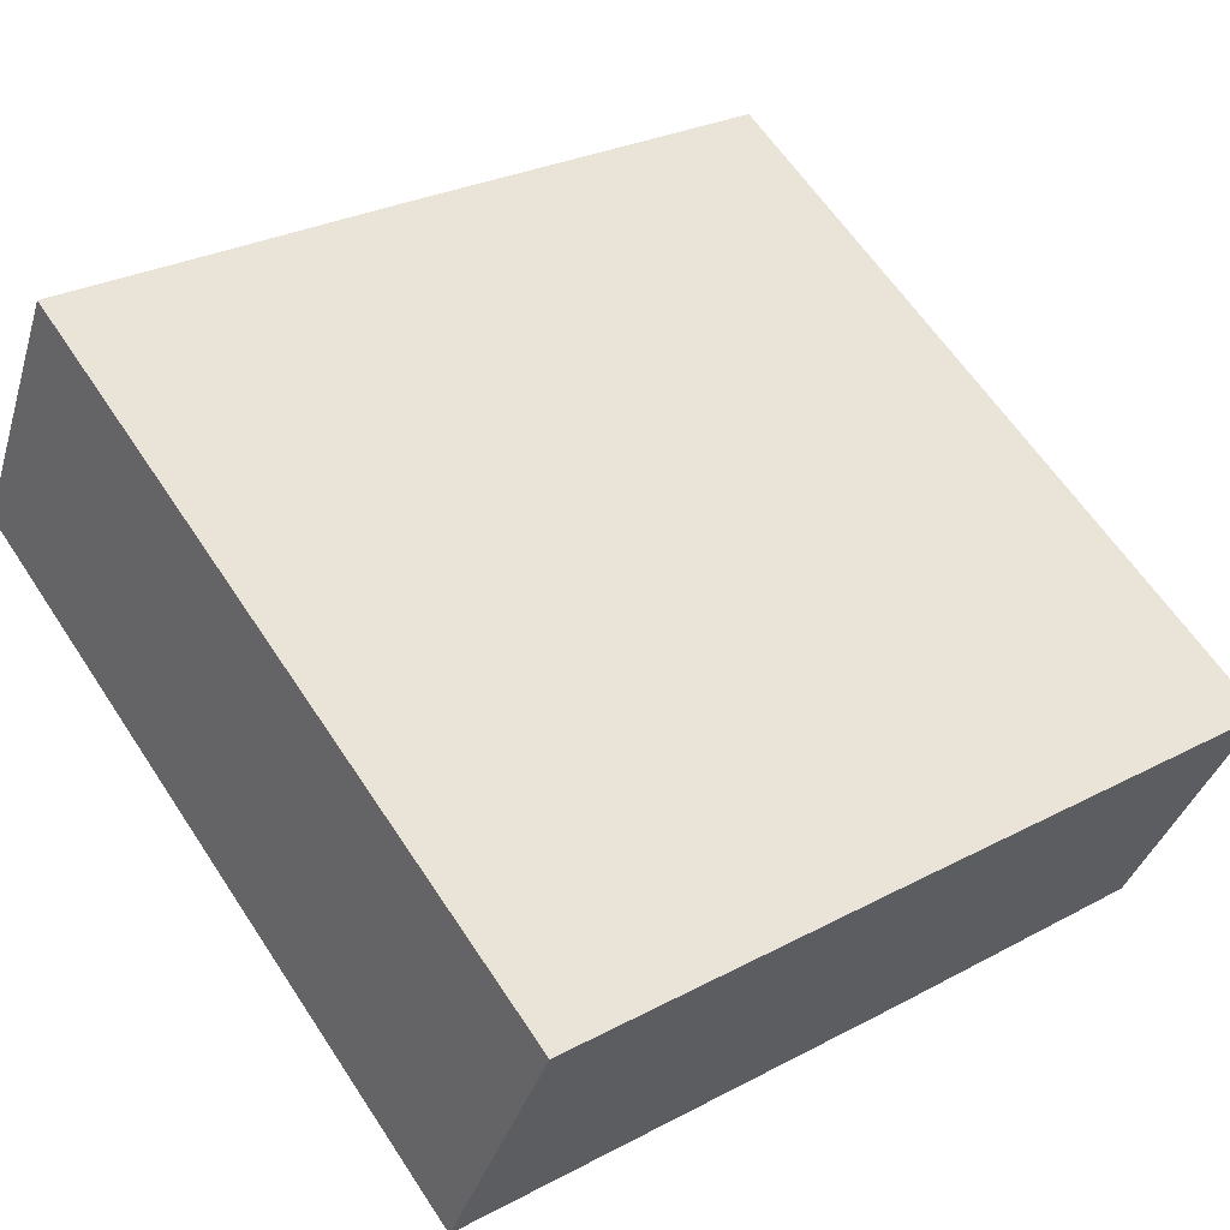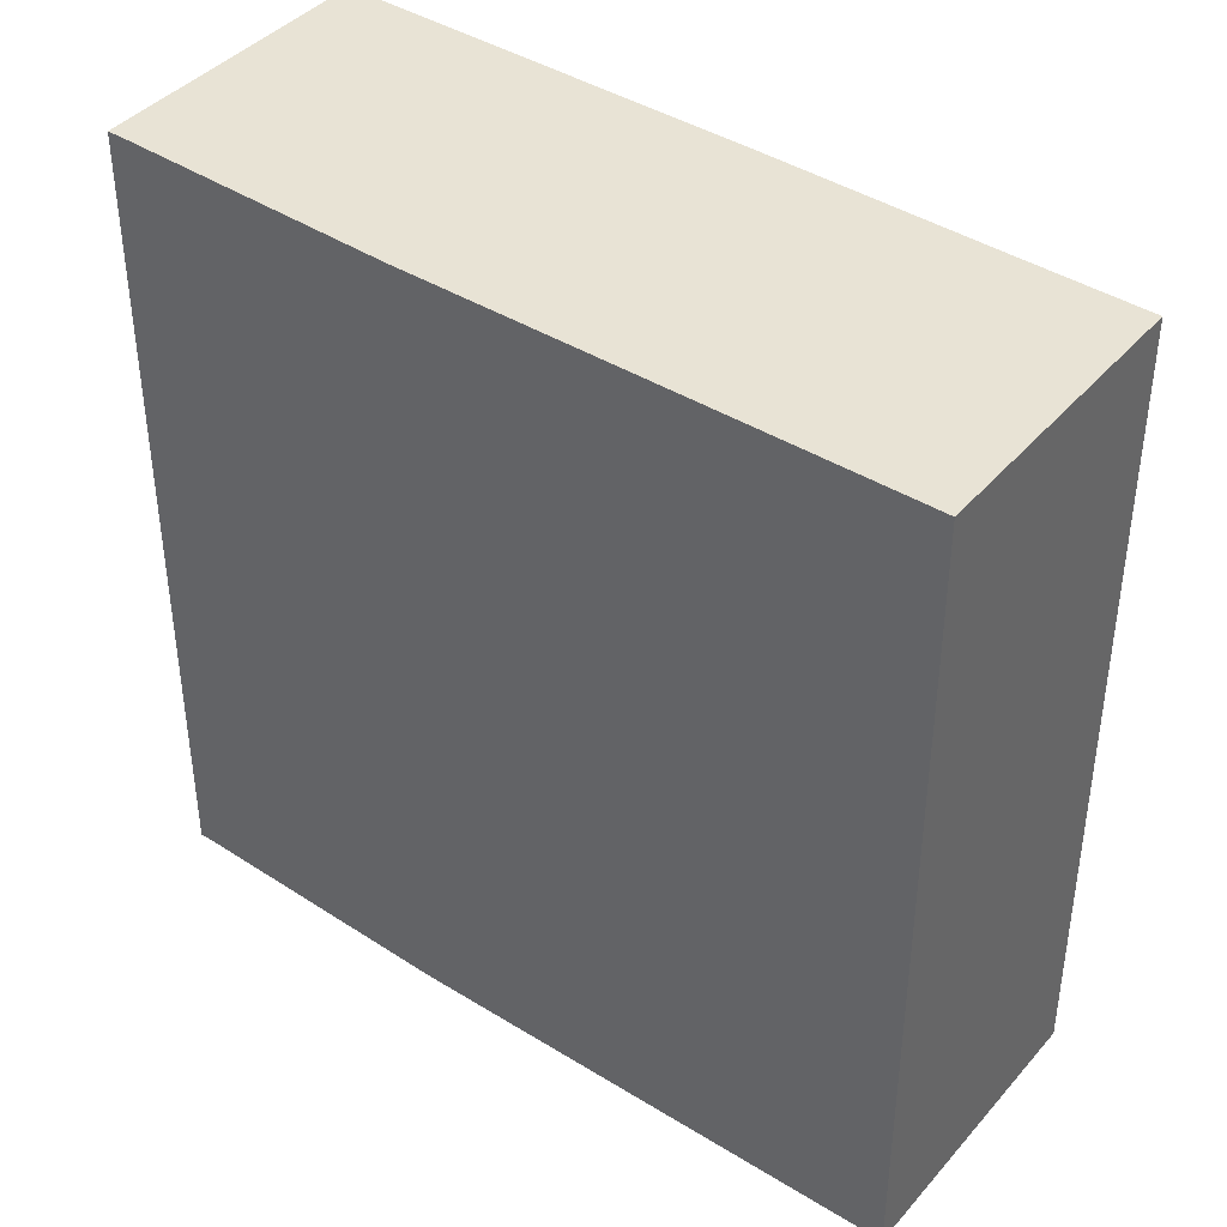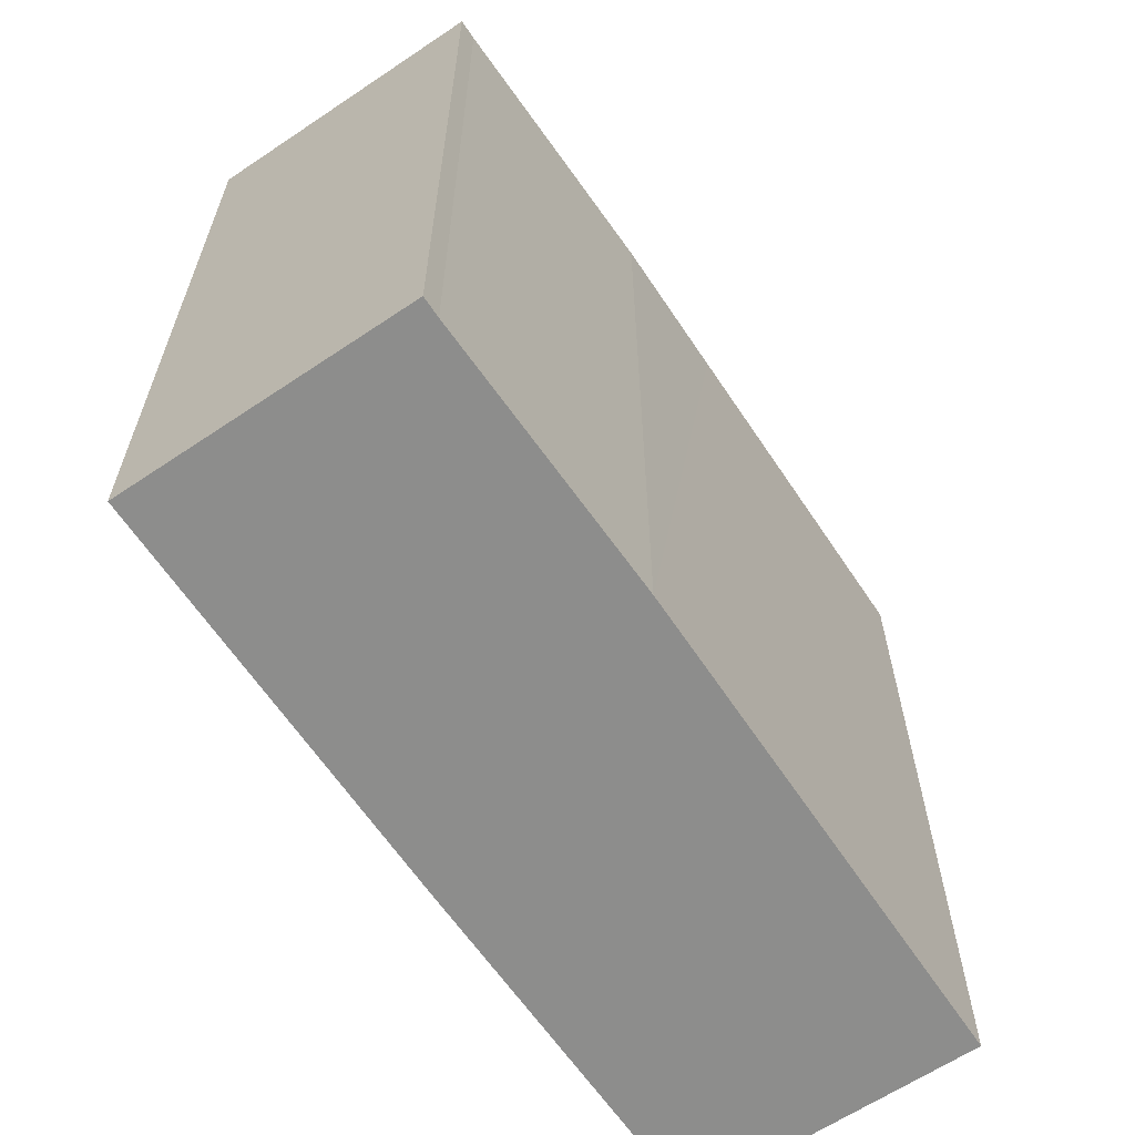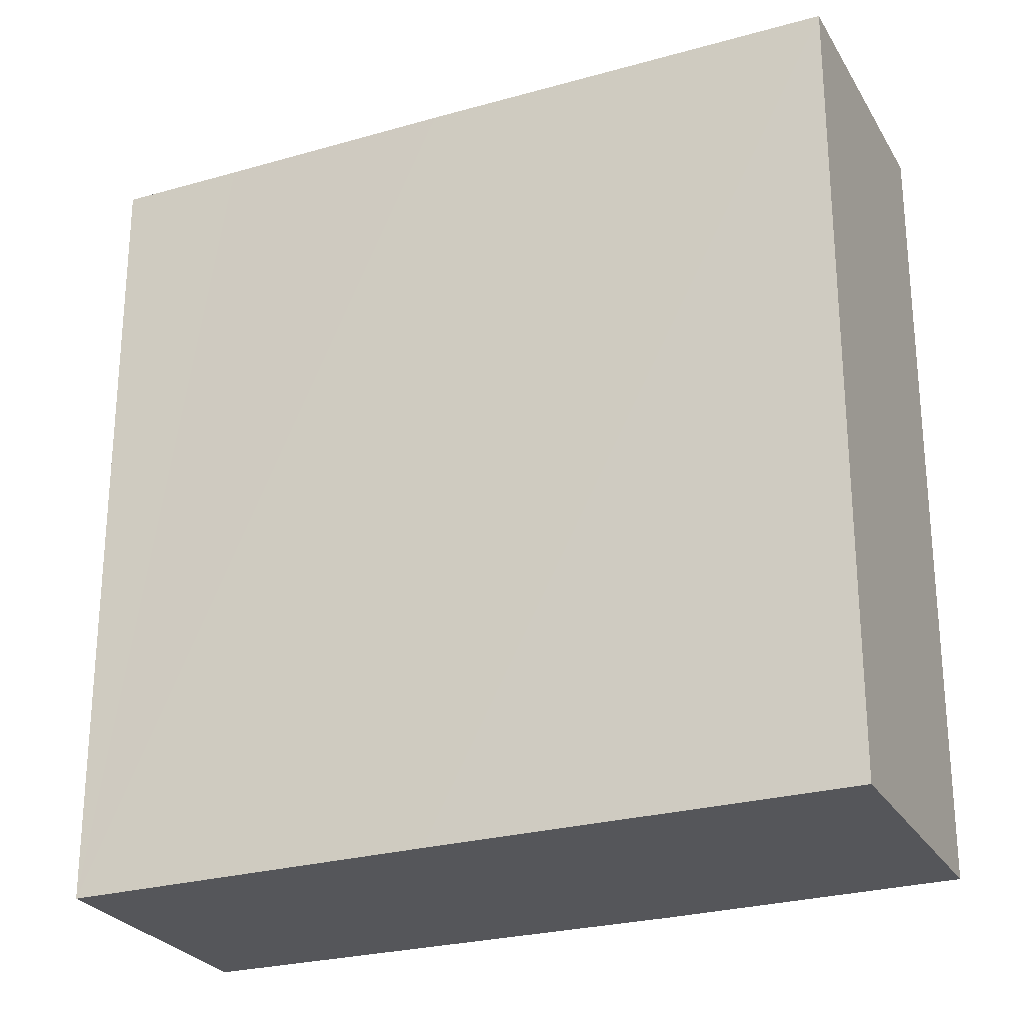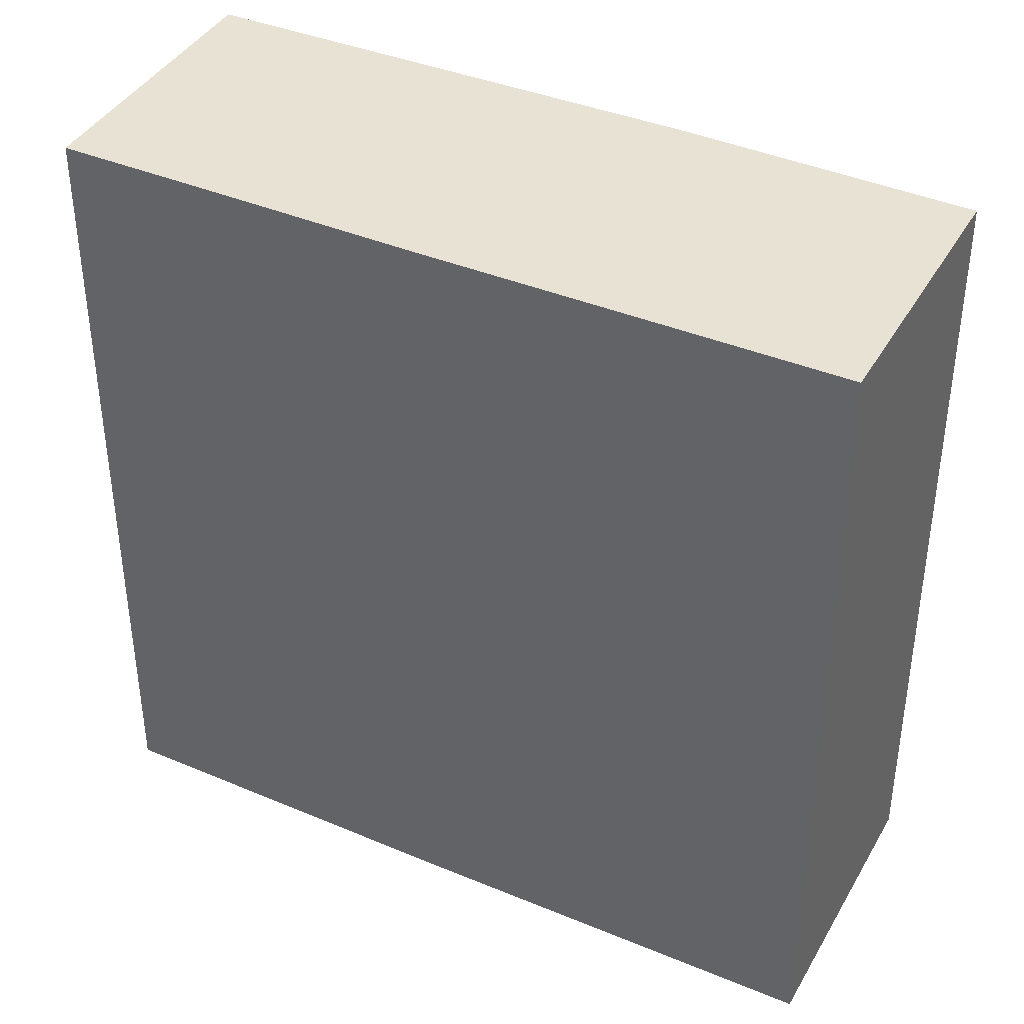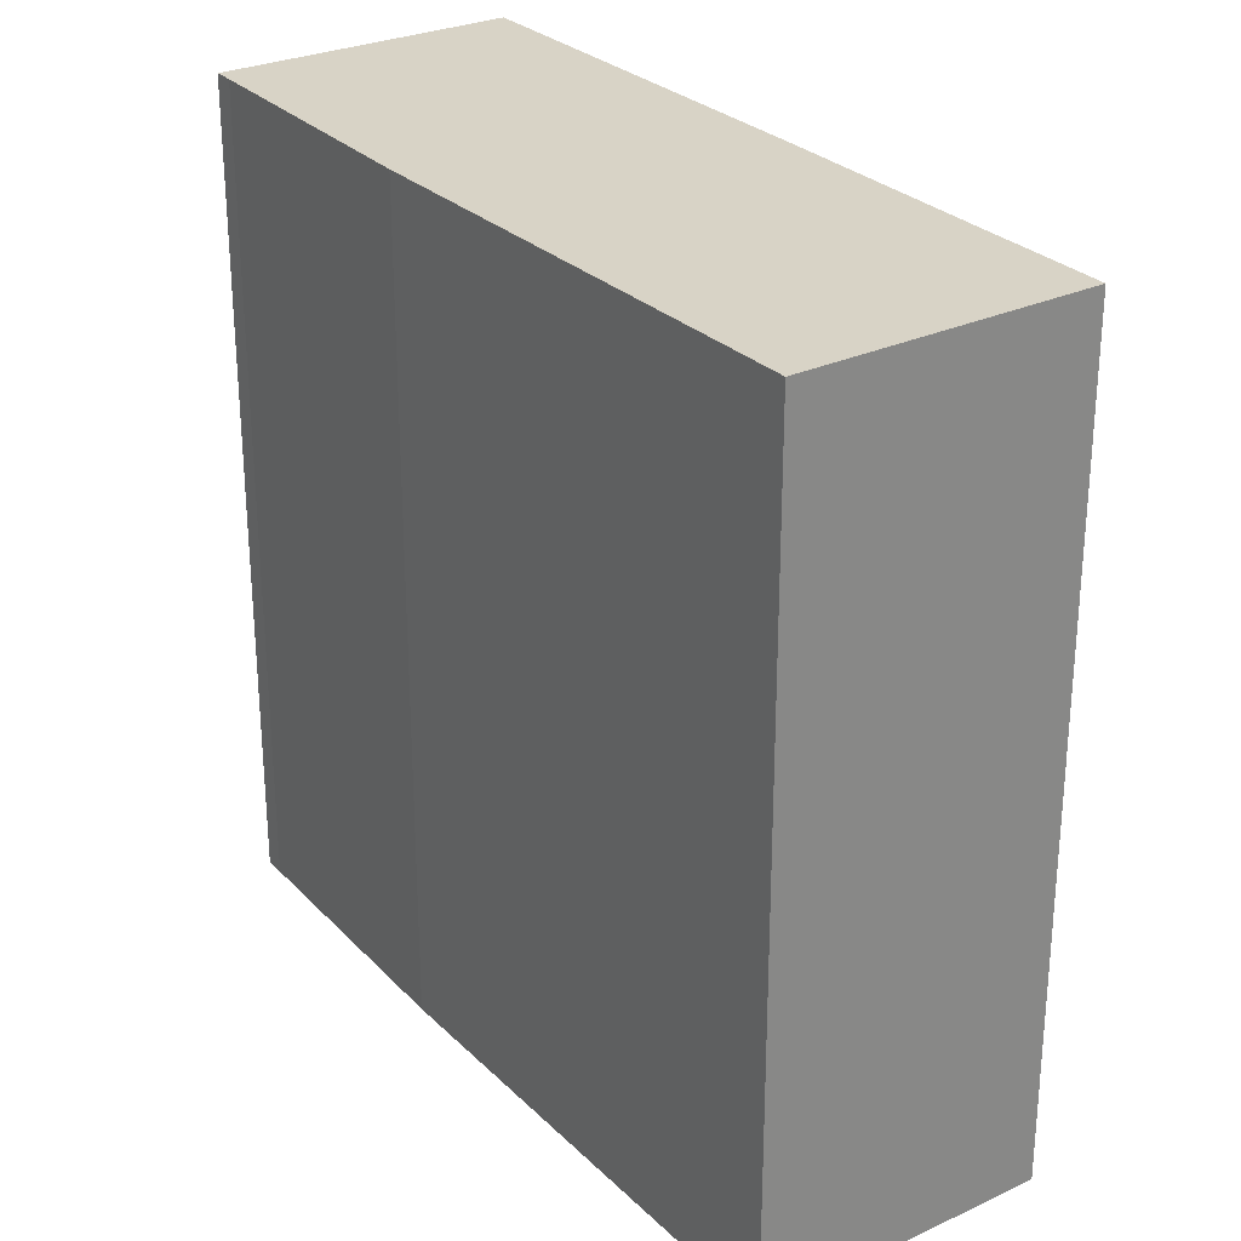
<metadata>
{"format":"obj","ext":"obj","renderer":"f3d","projection":"perspective","resolution":1024,"background":"white","views":[{"elev":62.3,"azim":-33.4,"up":"+Z"},{"elev":41.3,"azim":-122.3,"up":"+Y"},{"elev":-64.4,"azim":144.5,"up":"+Y"},{"elev":-26.0,"azim":44.5,"up":"+Y"},{"elev":39.9,"azim":47.6,"up":"+Y"},{"elev":28.0,"azim":-104.4,"up":"+Y"}]}
</metadata>
<code>
v  1.109 8.588 2.894
v  0.192 8.588 -0.073
v  0 8.588 5.259e-16
v  3.554 8.588 -1.352
v  2.418 8.588 2.417
v  5.031 8.588 -1.915
v  4.876 8.588 1.535
v  7.823 8.588 -2.887
v  9.112 8.588 -0.039
v  8.027 8.588 -2.964
v  8.027 1.815e-16 -2.964
v  7.823 1.768e-16 -2.887
v  5.031 1.173e-16 -1.915
v  0 0 0
v  3.554 8.279e-17 -1.352
v  0.192 4.47e-18 -0.073
v  1.109 -1.772e-16 2.894
v  4.876 -9.399e-17 1.535
v  9.112 2.388e-18 -0.039
v  2.418 -1.48e-16 2.417
g defaultobject
f 1 2 3
f 2 1 4
f 4 1 5
f 4 5 6
f 6 5 7
f 6 7 8
f 8 7 9
f 8 9 10
f 11 8 10
f 8 11 12
f 12 6 8
f 6 12 13
f 13 4 6
f 4 13 2
f 2 13 3
f 3 13 14
f 14 13 15
f 14 15 16
f 14 1 3
f 1 14 17
f 17 5 1
f 5 17 7
f 7 17 9
f 9 17 18
f 9 18 19
f 18 17 20
f 19 10 9
f 10 19 11
f 16 17 14
f 17 16 20
f 20 16 15
f 20 15 18
f 18 15 13
f 18 13 19
f 19 13 12
f 19 12 11

</code>
